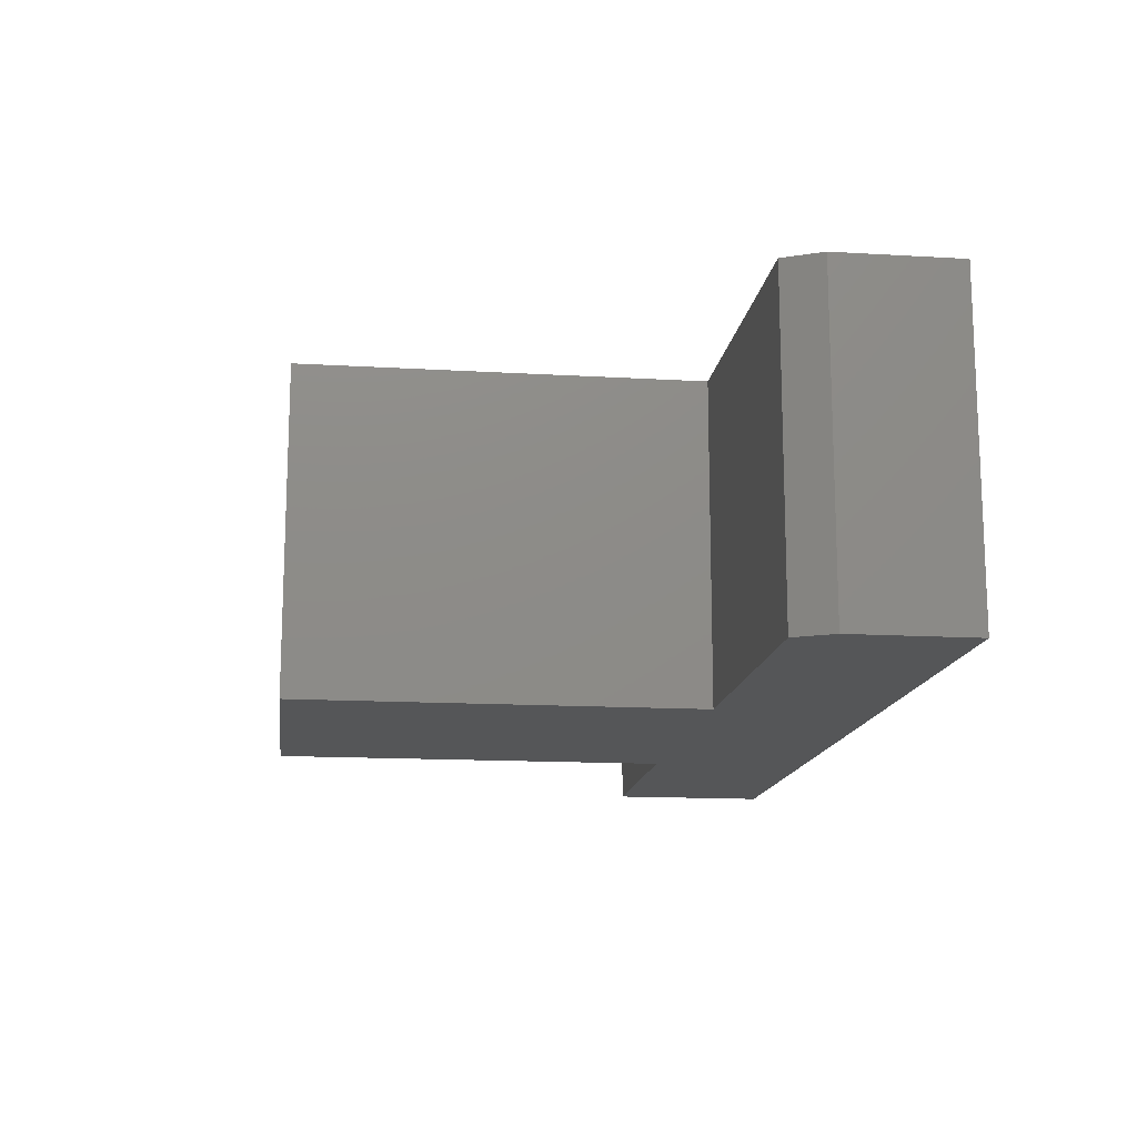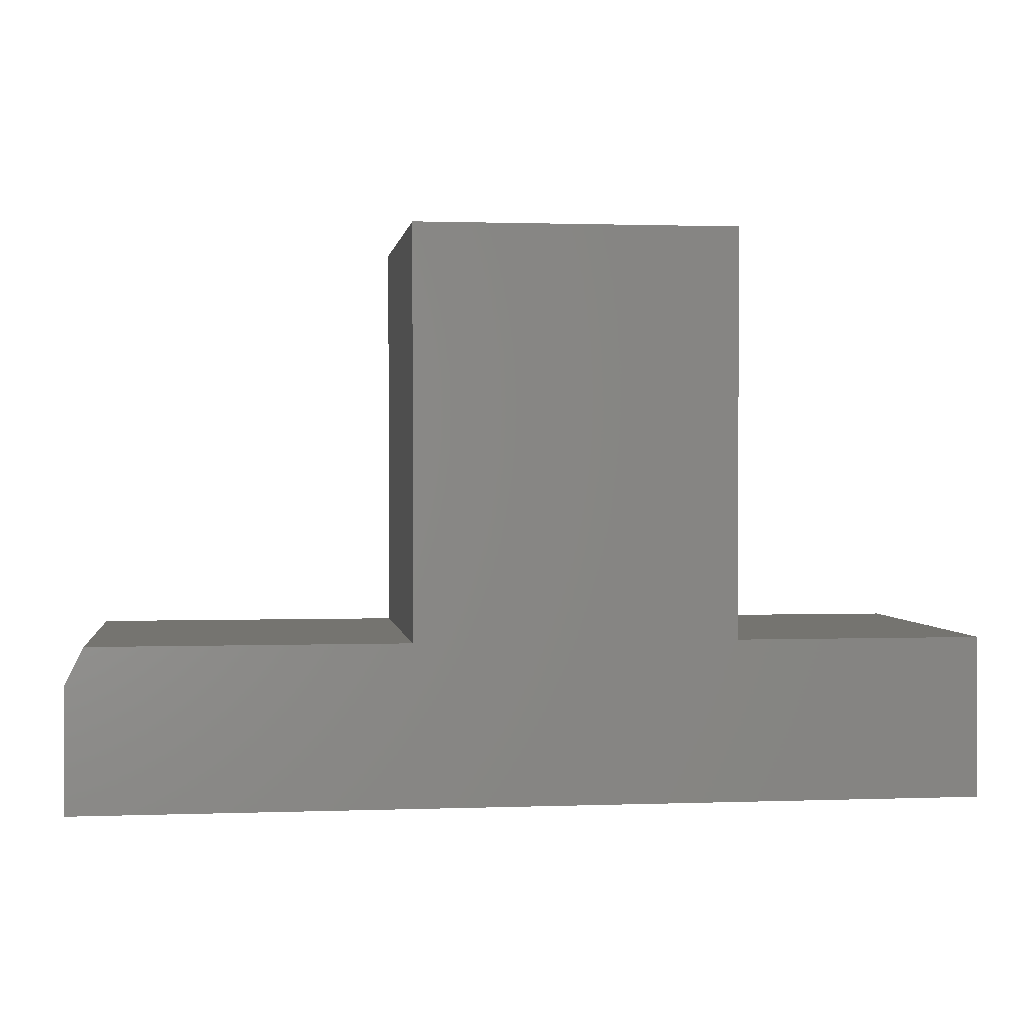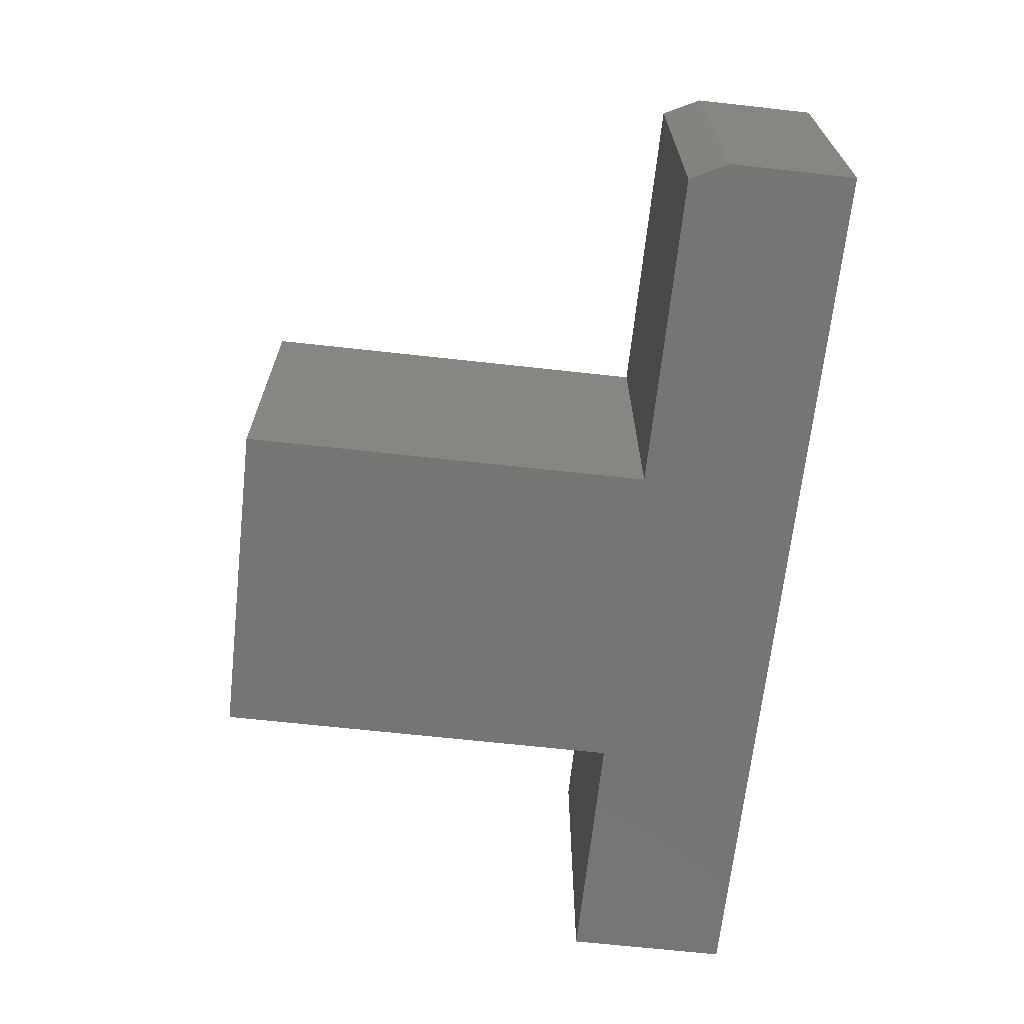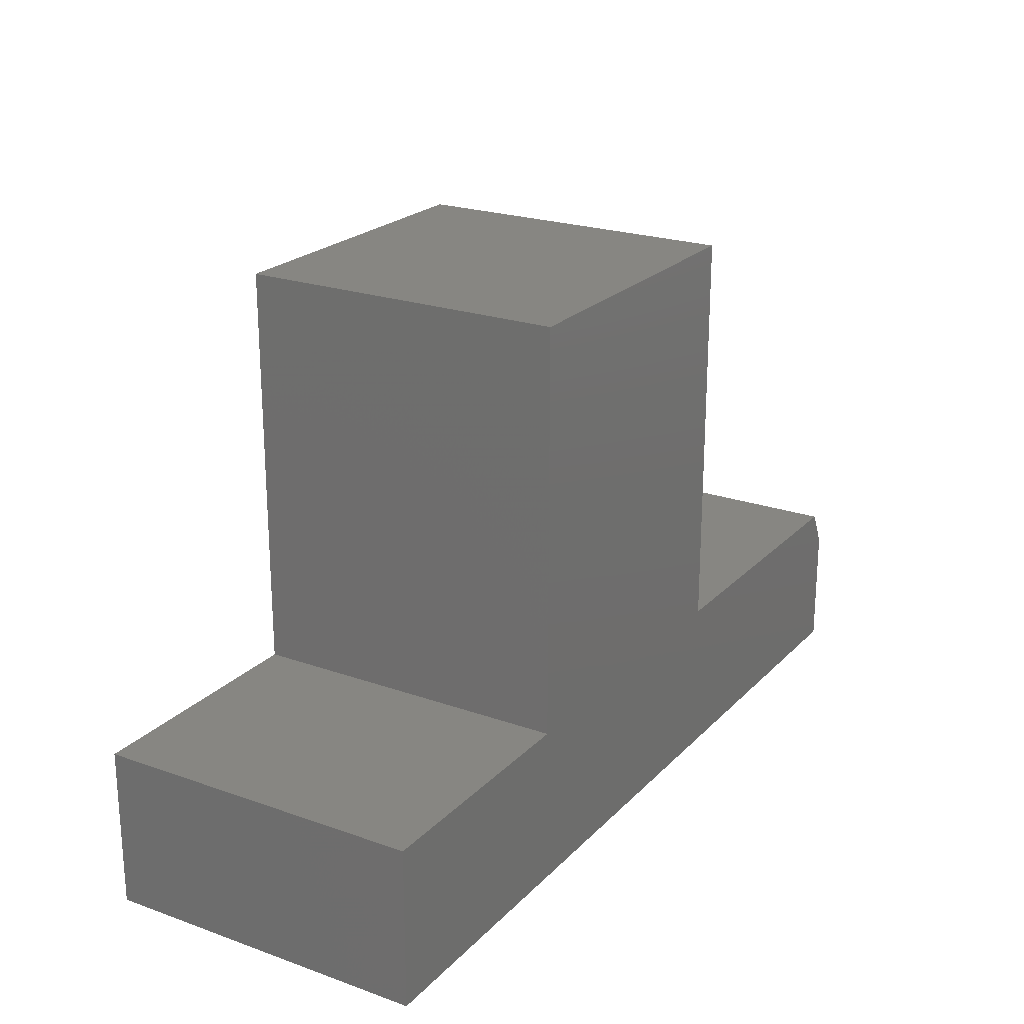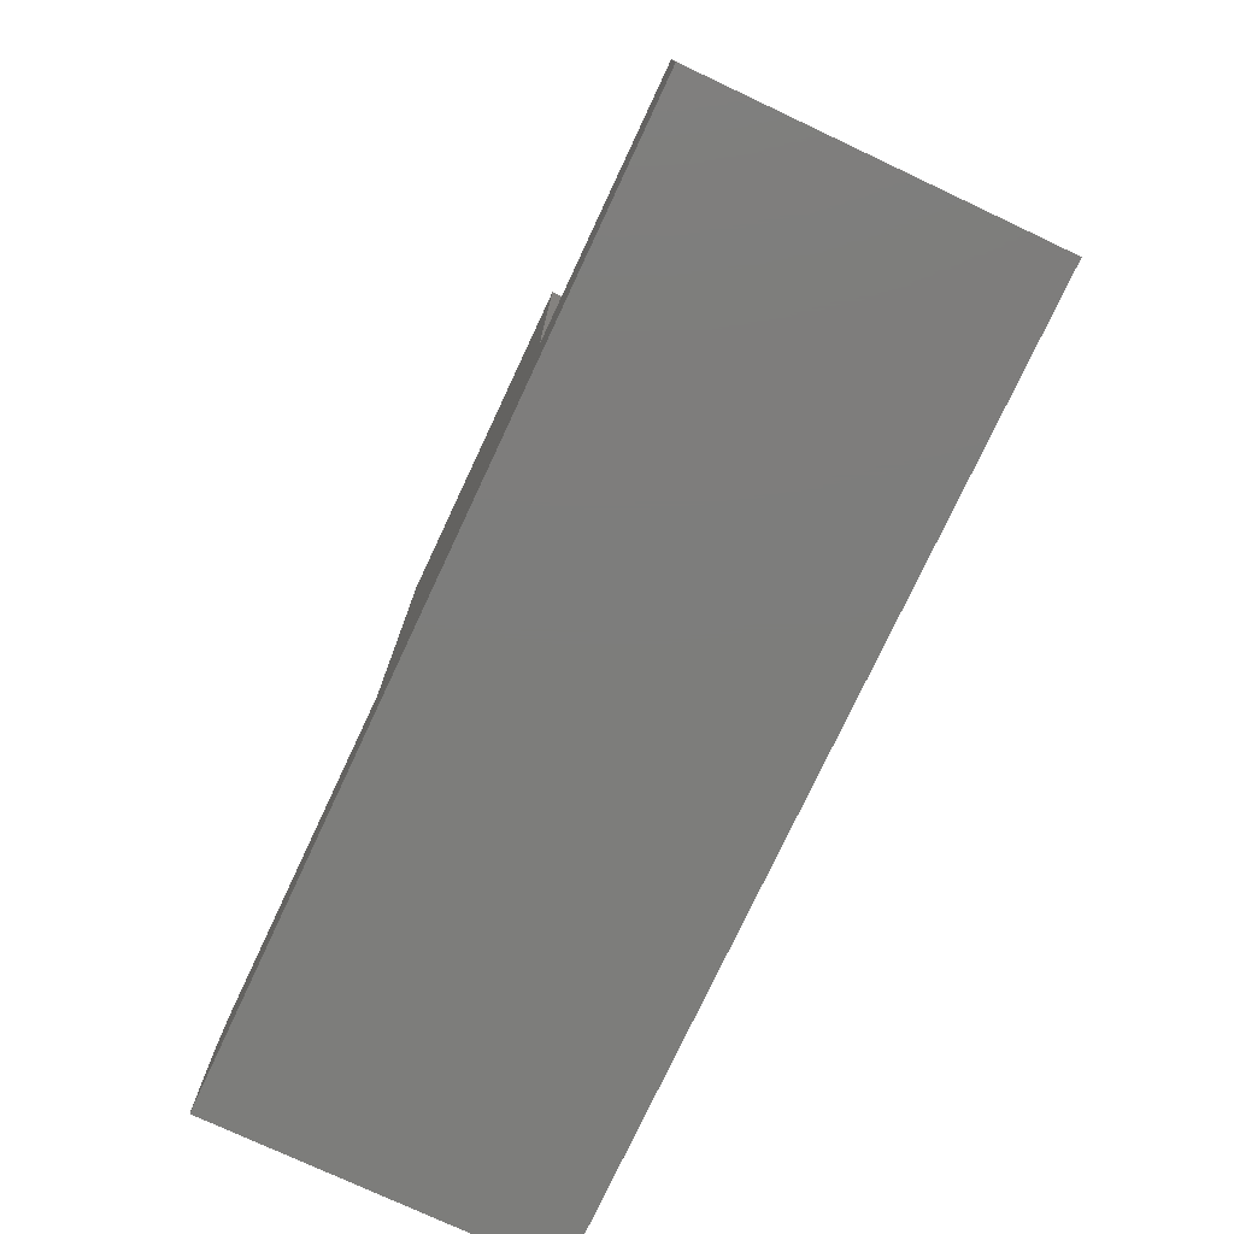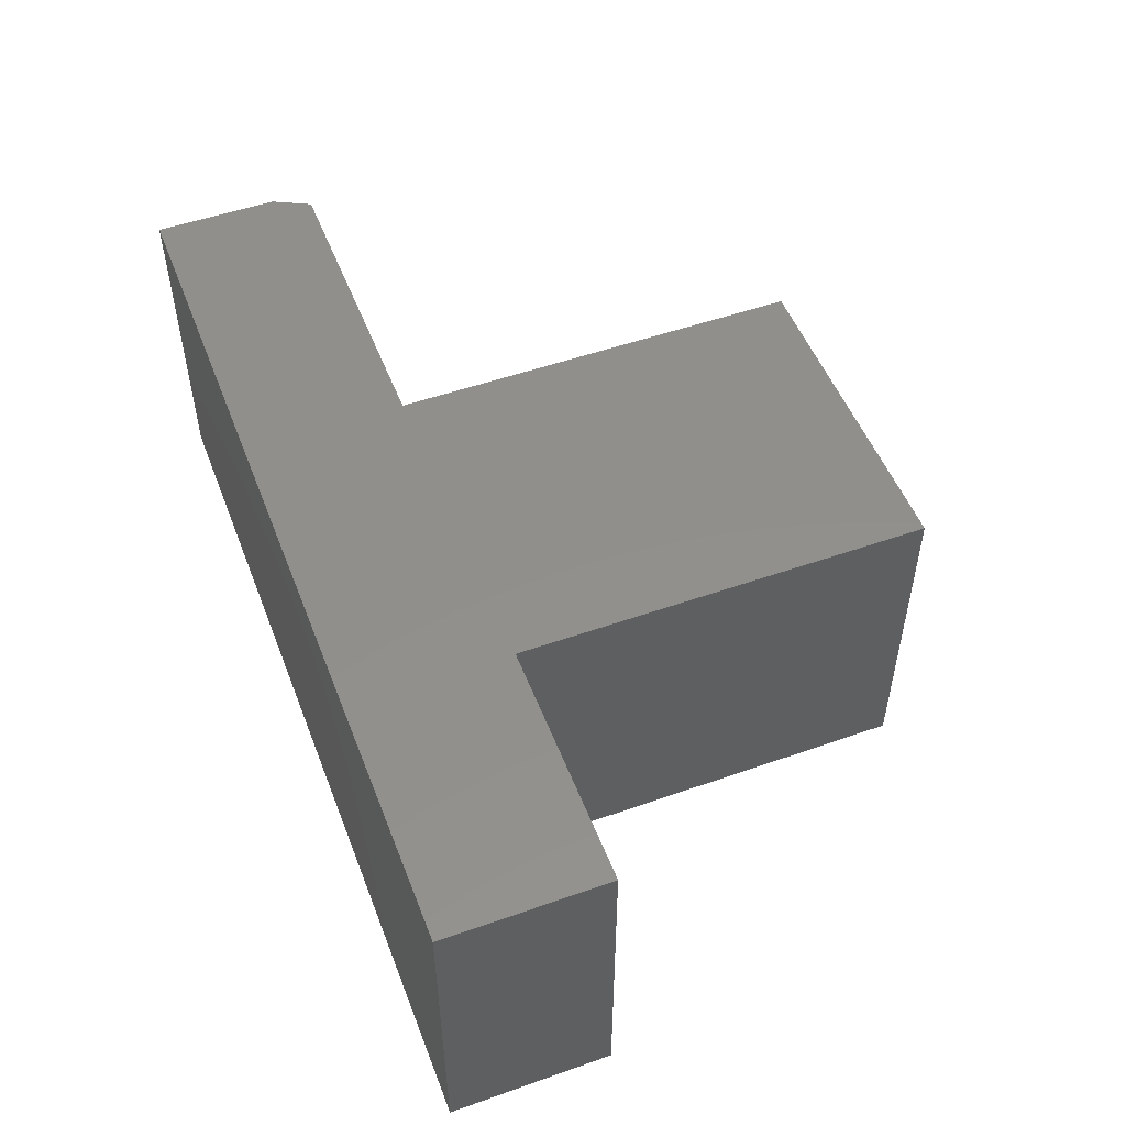
<metadata>
{"format":"stl","ext":"stl","renderer":"f3d","projection":"perspective","resolution":1024,"background":"white","views":[{"elev":-14.5,"azim":82.7,"up":"+Y"},{"elev":1.3,"azim":172.5,"up":"+Z"},{"elev":-67.4,"azim":83.7,"up":"+Y"},{"elev":22.5,"azim":-58.6,"up":"+Z"},{"elev":-76.6,"azim":-115.1,"up":"+Z"},{"elev":51.5,"azim":-110.9,"up":"+Y"}]}
</metadata>
<code>
# stl→obj: 18 verts, 32 faces
v 0.75 -0.2734 0.103
v 0.7344 -0.2734 0.1342
v 0.4737 -0.2734 0.1342
v 0.2053 -0.2734 0.1342
v 2.21e-17 -0.2734 0.1342
v 0 -0.2734 0
v 0.75 -0.2734 -4.592e-17
v 0.2053 -0.2734 0.4737
v 0.4737 -0.2734 0.4737
v 0.75 0 0.103
v 0.75 0 -4.592e-17
v 0 0 0
v 2.21e-17 0 0.1342
v 0.2053 0 0.1342
v 0.4737 0 0.1342
v 0.7344 0 0.1342
v 0.2053 0 0.4737
v 0.4737 0 0.4737
f 1 2 3
f 1 3 4
f 1 4 5
f 1 5 6
f 1 6 7
f 4 3 8
f 8 3 9
f 10 11 12
f 10 12 13
f 10 13 14
f 10 14 15
f 10 15 16
f 14 17 15
f 15 17 18
f 2 16 3
f 3 16 15
f 11 10 7
f 7 10 1
f 1 10 2
f 2 10 16
f 13 12 5
f 5 12 6
f 4 14 5
f 5 14 13
f 8 17 4
f 4 17 14
f 18 17 9
f 9 17 8
f 3 15 9
f 9 15 18
f 6 12 7
f 7 12 11

</code>
